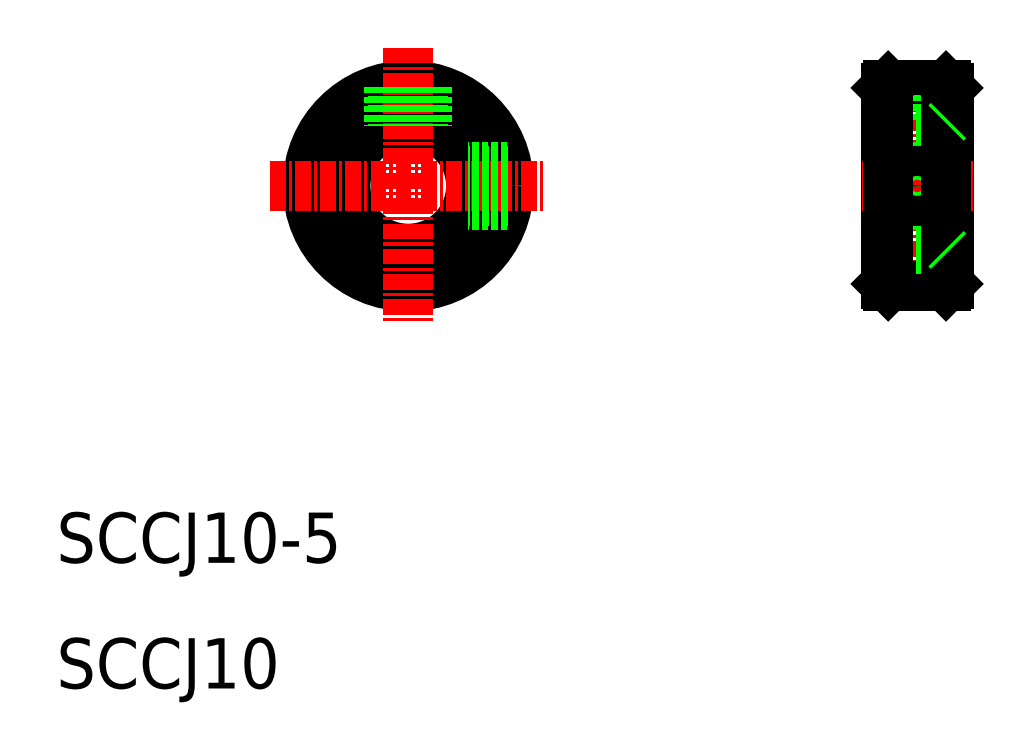
<metadata>
{"format":"dxf","ext":"dxf","renderer":"ezdxf+matplotlib","layout":"modelspace","background":"white","min_lineweight":24,"dpi":150}
</metadata>
<code>
0
SECTION
2
ENTITIES
0
CIRCLE
8
0
10
38
20
50
30
0
40
5
0
CIRCLE
8
0
10
38
20
50
30
0
40
8
0
LINE
8
CENTER
10
38
20
61
30
0
11
38
21
39
31
0
0
TEXT
8
0
10
10
20
20
30
0
40
4
1
SCCJ10-5
0
TEXT
8
0
10
10
20
10
30
0
40
4
1
SCCJ10
0
LINE
8
CENTER
10
27
20
50
30
0
11
49
21
50
31
0
0
LINE
8
0
10
81
20
57.8
30
0
11
81
21
42.2
31
0
0
LINE
8
0
10
76
20
57.8
30
0
11
76
21
42.2
31
0
0
LINE
8
CENTER
10
78.5
20
59.62
30
0
11
78.5
21
40.38
31
0
0
LINE
8
CENTER
10
74.08
20
50
30
0
11
82.92
21
50
31
0
0
LINE
8
0
10
76.2
20
42
30
0
11
80.8
21
42
31
0
0
LINE
8
0
10
76.2
20
55
30
0
11
80.8
21
55
31
0
0
LINE
8
0
10
76.2
20
58
30
0
11
80.8
21
58
31
0
0
LINE
8
0
10
76.2
20
45
30
0
11
80.8
21
45
31
0
0
LINE
8
0
10
39.2
20
57.91
30
0
11
39.2
21
54.85
31
0
0
LINE
8
0
10
39.5
20
57.86
30
0
11
39.5
21
54.77
31
0
0
LINE
8
0
10
36.5
20
57.86
30
0
11
36.5
21
54.77
31
0
0
LINE
8
0
10
36.8
20
57.91
30
0
11
36.8
21
54.85
31
0
0
LINE
8
0
10
45.91
20
51.2
30
0
11
42.85
21
51.2
31
0
0
LINE
8
0
10
45.86
20
51.5
30
0
11
42.77
21
51.5
31
0
0
LINE
8
0
10
45.91
20
48.8
30
0
11
42.85
21
48.8
31
0
0
LINE
8
0
10
45.86
20
48.5
30
0
11
42.77
21
48.5
31
0
0
LINE
8
0
10
77.3
20
58
30
0
11
77.3
21
55
31
0
0
LINE
8
0
10
77
20
58
30
0
11
77
21
55
31
0
0
LINE
8
0
10
80
20
58
30
0
11
80
21
55
31
0
0
LINE
8
0
10
79.7
20
58
30
0
11
79.7
21
55
31
0
0
CIRCLE
8
0
10
78.5
20
50
30
0
40
1.5
0
CIRCLE
8
0
10
78.5
20
50
30
0
40
1.2
0
LINE
8
0
10
80.8
20
58
30
0
11
81
21
57.8
31
0
0
LINE
8
0
10
81
20
42.2
30
0
11
80.8
21
42
31
0
0
LINE
8
0
10
80.8
20
58
30
0
11
80.8
21
42
31
0
0
LINE
8
0
10
76.2
20
55
30
0
11
76
21
55.2
31
0
0
LINE
8
0
10
80.8
20
55
30
0
11
81
21
55.2
31
0
0
LINE
8
0
10
76.2
20
45
30
0
11
76
21
44.8
31
0
0
LINE
8
0
10
80.8
20
45
30
0
11
81
21
44.8
31
0
0
LINE
8
0
10
76
20
57.8
30
0
11
76.2
21
58
31
0
0
LINE
8
0
10
76
20
42.2
30
0
11
76.2
21
42
31
0
0
LINE
8
0
10
76.2
20
58
30
0
11
76.2
21
42
31
0
0
ENDSEC
0
EOF

</code>
